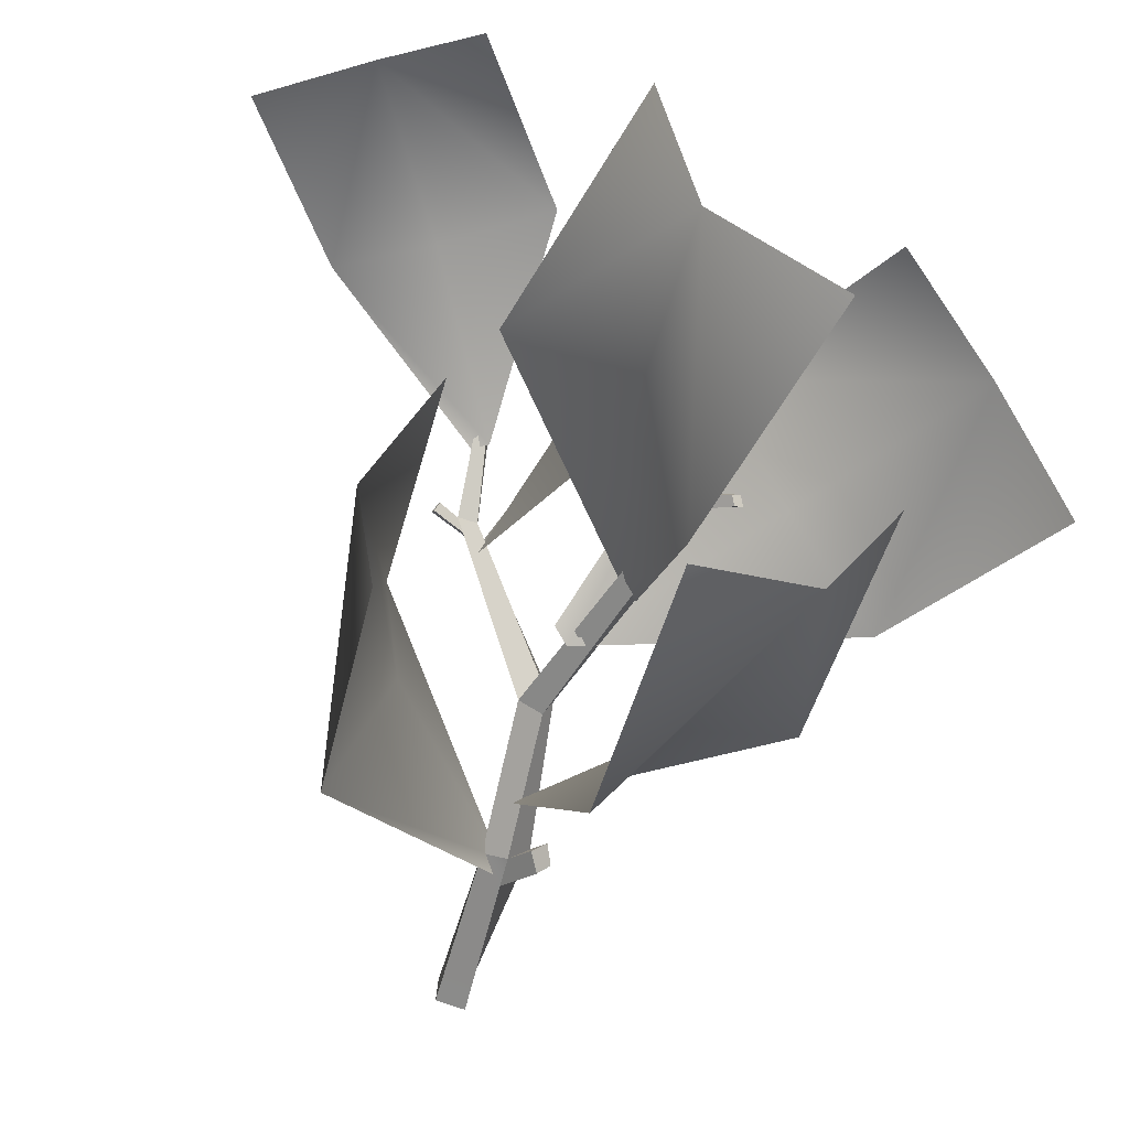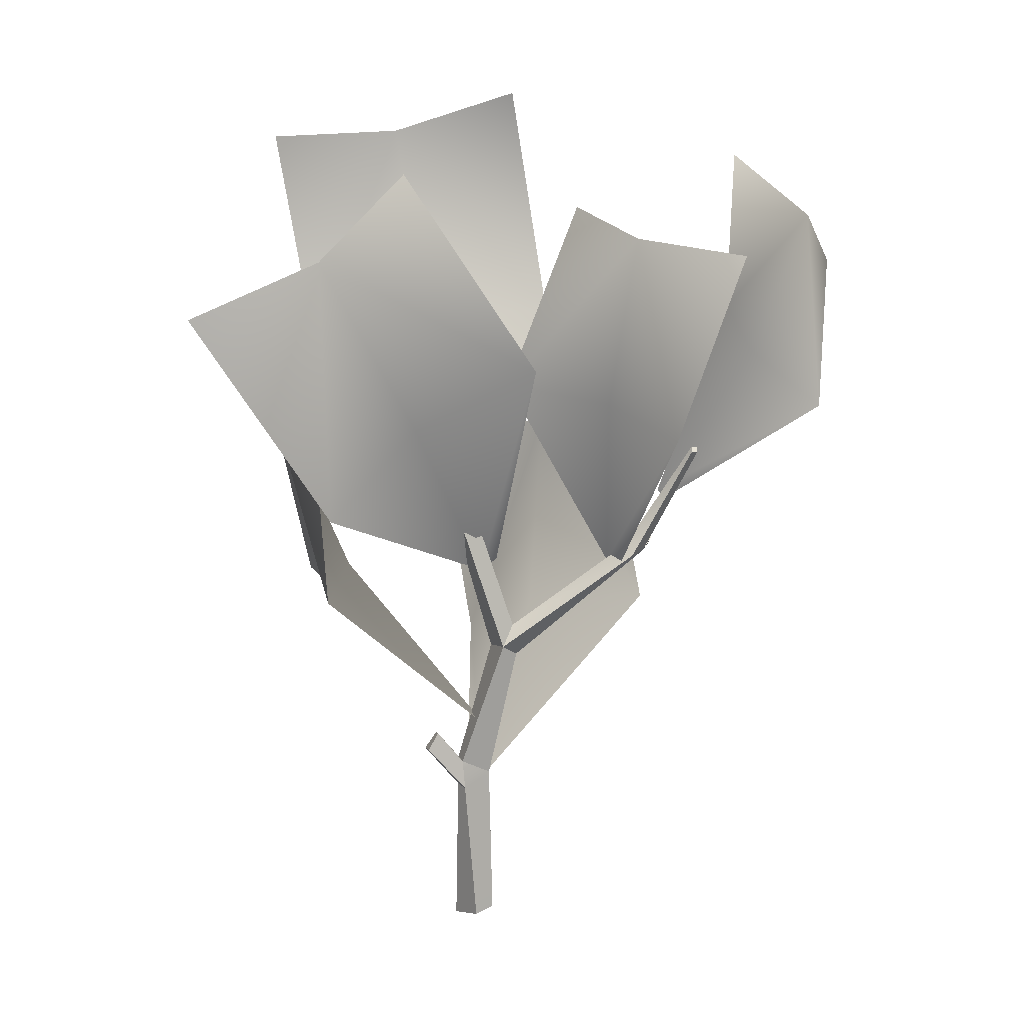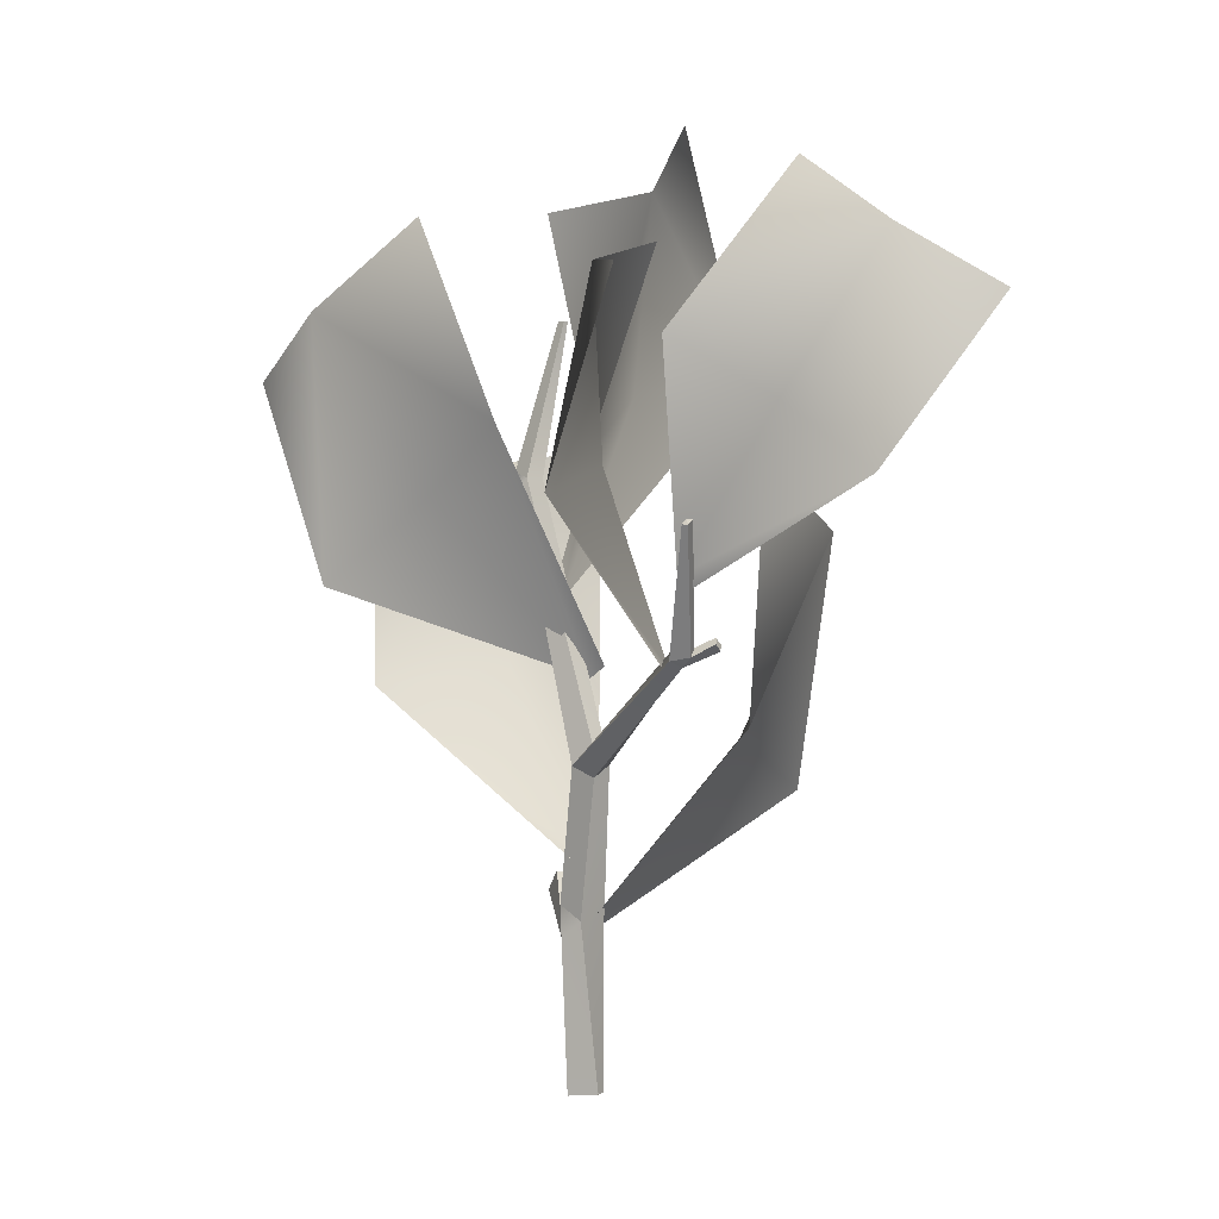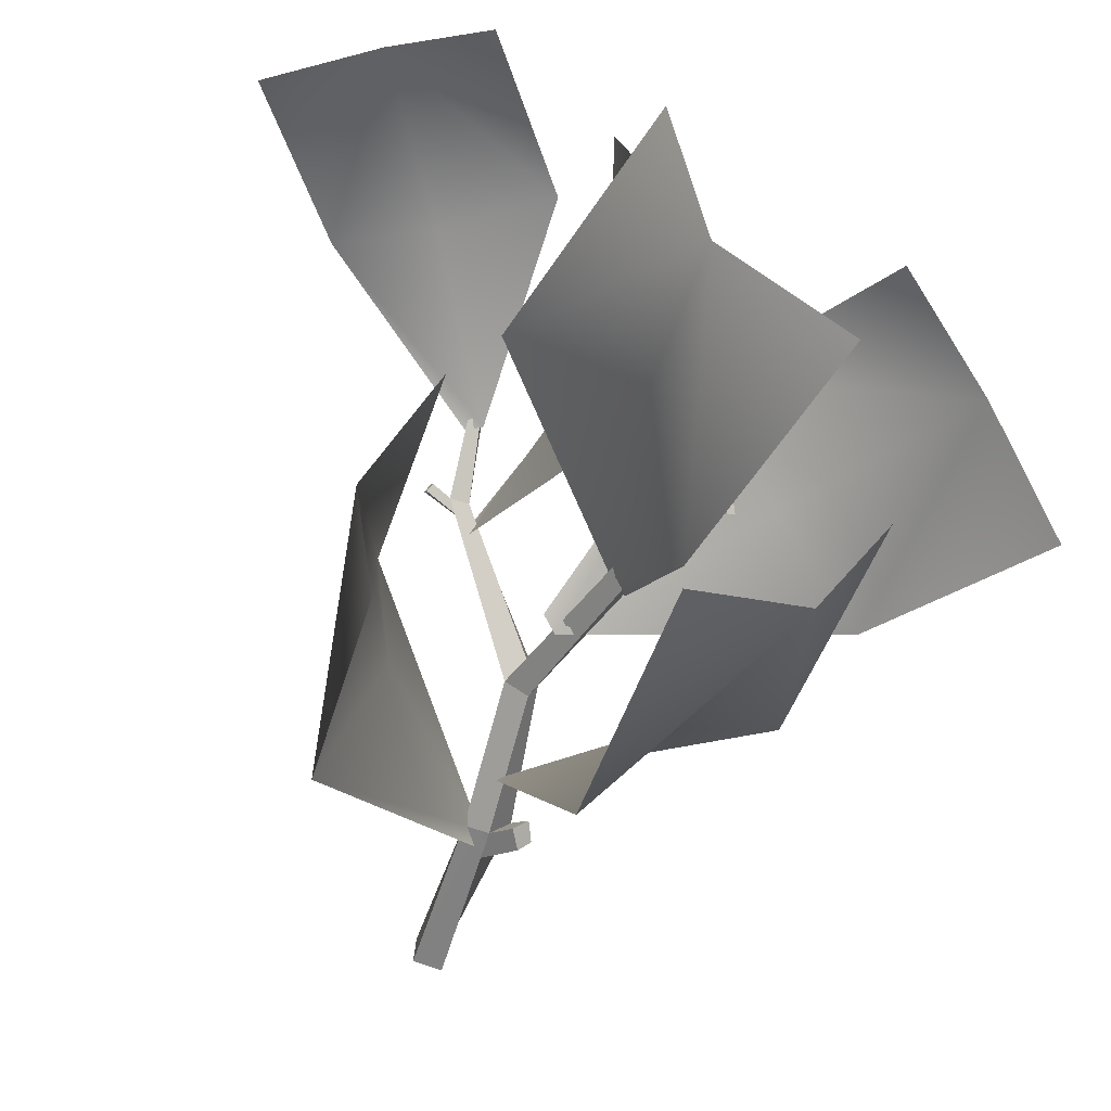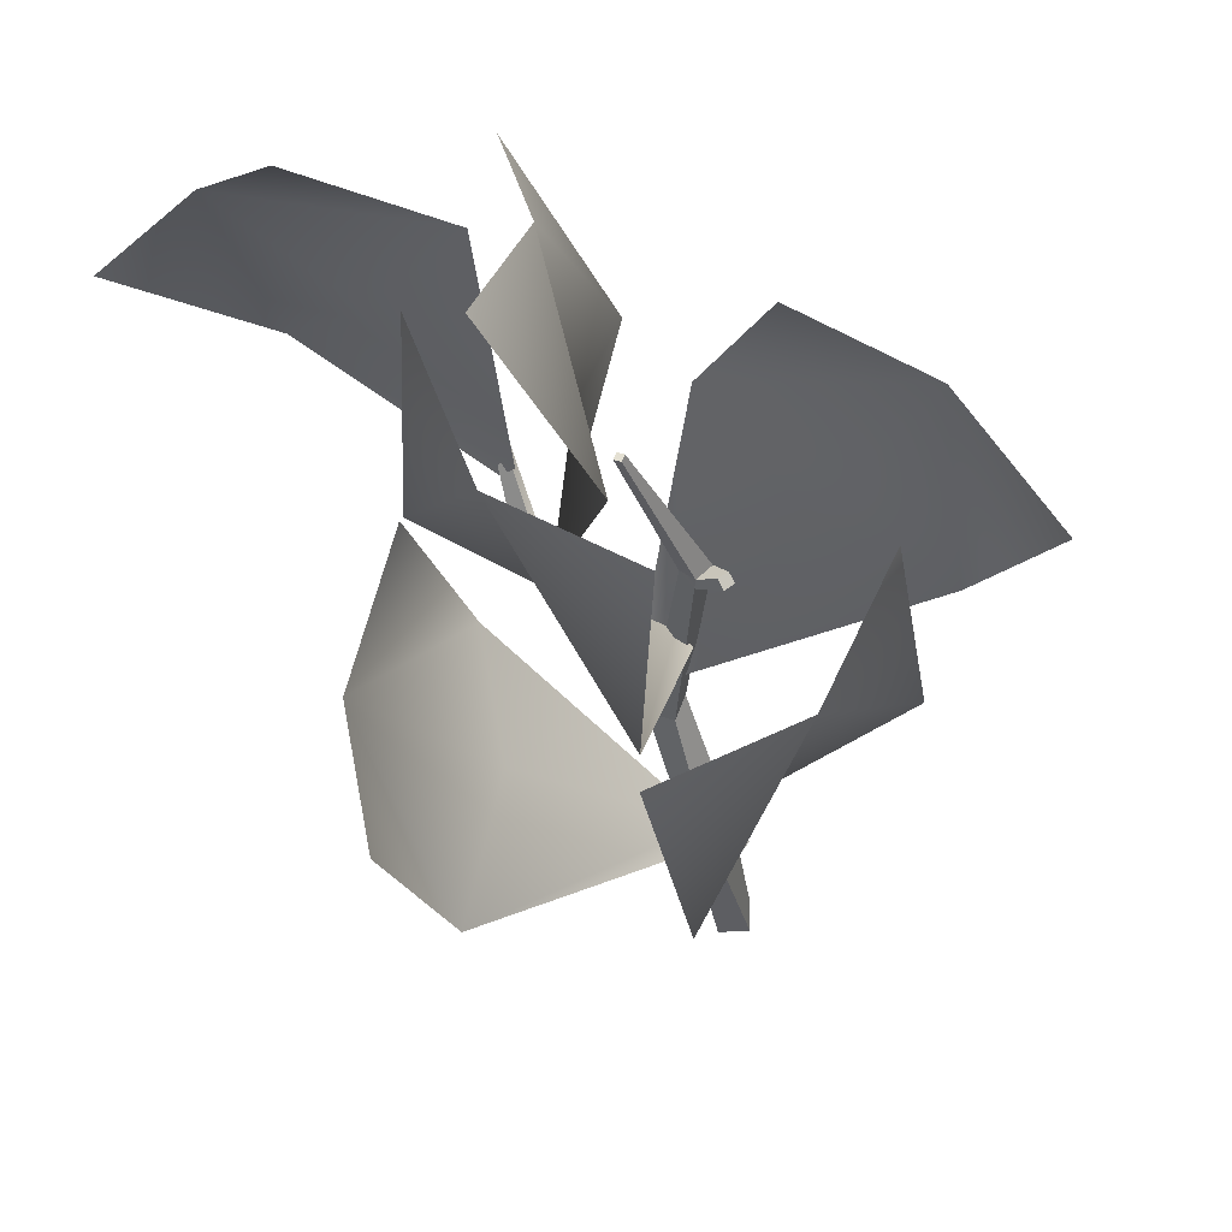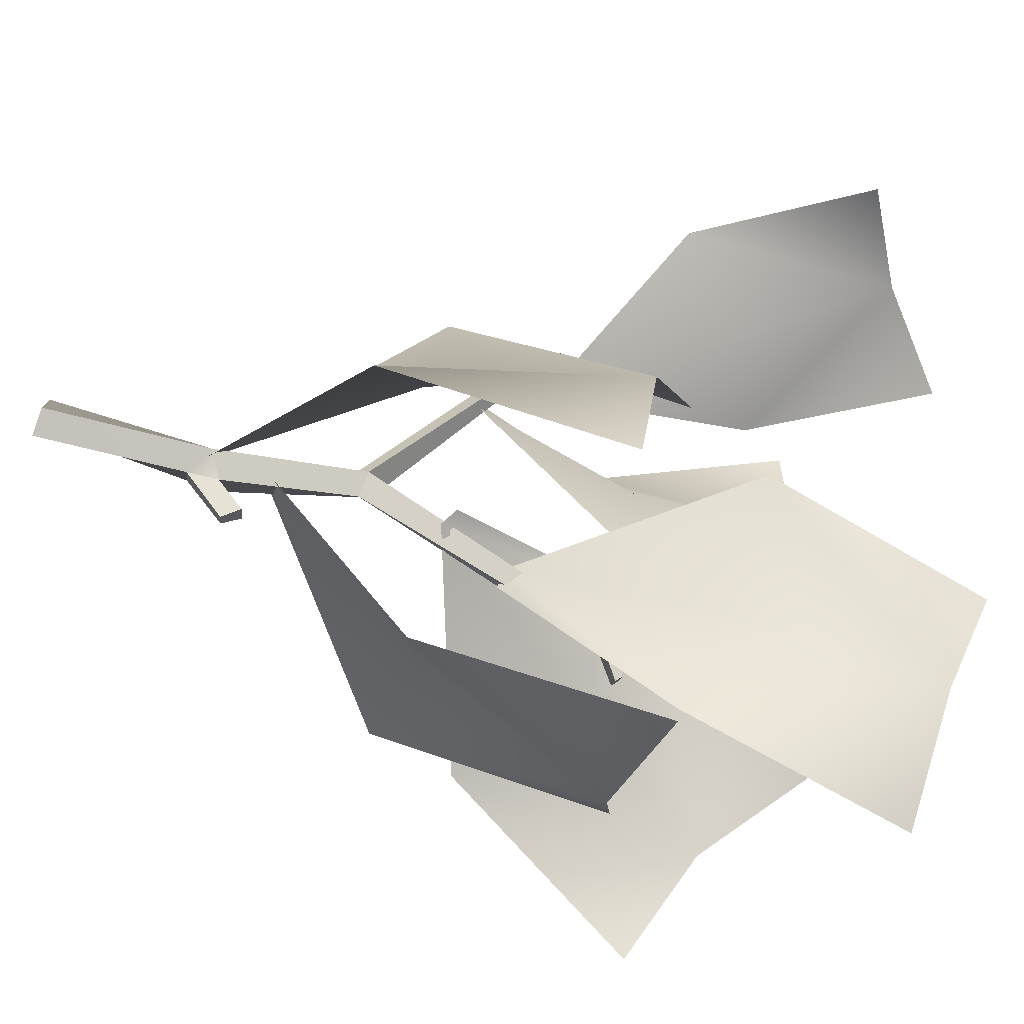
<metadata>
{"format":"obj","ext":"obj","renderer":"f3d","projection":"perspective","resolution":1024,"background":"white","views":[{"elev":-61.4,"azim":163.1,"up":"+Z"},{"elev":9.0,"azim":-54.1,"up":"+Y"},{"elev":-0.6,"azim":8.2,"up":"+Y"},{"elev":-57.0,"azim":161.0,"up":"+Z"},{"elev":-34.1,"azim":-169.7,"up":"+Z"},{"elev":-69.0,"azim":72.9,"up":"+Z"}]}
</metadata>
<code>
o SM_Tree_Dead_03
v 0.1542 0.7115 0.2837
v 0.1619 0.7111 0.2881
v 0.1592 0.7184 0.2801
v 0.1674 0.7167 0.284
v -0.006195 0.2398 -0.02462
v 0.02206 0.2214 0.000798
v -0.008614 0.1981 -0.02374
v -0.03146 0.2009 0.006557
v -0.003044 0.2242 0.03014
v -0.03355 0.2425 0.003778
v 0.0179 0.006429 0.0209
v -0.0215 0.003728 0.01974
v -0.03188 0.9851 -0.0171
v -0.03693 0.9837 -0.0288
v -0.04029 0.9843 -0.02039
v -0.02853 0.9845 -0.0255
v -0.0201 -0 -0.01957
v 0.01931 0.002701 -0.01842
v -0.009315 0.4208 0.06144
v 0.01897 0.4062 0.06487
v 0.03519 0.4219 0.04211
v 0.003387 0.4186 0.02964
v -0.09172 0.7713 -0.02163
v -0.07397 0.7709 -0.03814
v 0.1475 0.5564 0.171
v 0.1437 0.5442 0.1881
v 0.1551 0.5568 0.1994
v 0.1291 0.5522 0.1979
v 0.1578 0.5687 0.1829
v 0.1327 0.5678 0.1835
v -0.07849 0.7847 -0.006778
v -0.09689 0.7932 -0.02684
v -0.06039 0.7836 -0.02241
v -0.07883 0.793 -0.04239
v -0.04417 0.282 -0.03443
v -0.0392 0.2547 -0.06261
v -0.05594 0.2575 -0.04291
v -0.02492 0.2774 -0.05282
v 0.1838 0.5804 0.1854
v 0.1897 0.5638 0.1882
v 0.189 0.5721 0.1779
v 0.1849 0.5729 0.1956
v -0.1198 0.7976 -0.0555
v -0.1033 0.8081 -0.05482
v -0.1084 0.7995 -0.06429
v -0.1147 0.8067 -0.04637
v 0.01601 0.4499 0.06039
v 0.007683 0.2988 0.006724
v -0.01302 0.2999 0.02726
v -0.2845 0.5187 -0.04168
v -0.1231 0.5414 -0.1381
v -0.02698 0.5051 -0.2971
v -0.199 0.8113 -0.2289
v -0.2917 0.8506 -0.06661
v -0.02855 0.8422 -0.3166
v 0.1234 0.5427 0.1563
v 0.123 0.5377 0.18
v 0.004845 0.7458 0.3513
v 0.05082 0.785 0.2066
v 0.008957 0.808 0.05725
v 0.04583 1.024 0.257
v 0.09225 1.001 0.4065
v 0.104 1.065 0.1129
v -0.001015 0.2126 0.01437
v 0.001564 0.205 -0.01371
v 0.2526 0.3789 -0.1955
v 0.1913 0.4529 -0.03235
v 0.2205 0.4725 0.1537
v 0.3067 0.7172 -0.09257
v 0.2729 0.7004 -0.2798
v 0.2329 0.7987 0.06742
v 0.1428 0.652 0.2318
v 0.1623 0.639 0.2336
v 0.3822 0.7644 0.3689
v 0.2692 0.8526 0.3156
v 0.1392 0.9268 0.3467
v 0.3999 1.051 0.3335
v 0.5308 0.977 0.298
v 0.2893 1.141 0.2685
v 0.005905 0.5291 0.009809
v 0.02626 0.5447 0.02286
v -0.08578 0.8409 0.1742
v -0.1943 0.7596 0.0455
v -0.339 0.6461 0.01182
v -0.3561 0.9989 0.0108
v -0.2096 1.114 0.03956
v -0.4596 0.922 -0.1311
v -0.03141 0.6263 0.01222
v -0.04986 0.6215 -0.009368
v -0.02984 0.8462 -0.2781
v 0.04501 0.8959 -0.1142
v 0.1996 0.9071 -0.009645
v 0.05949 1.176 -0.1901
v -0.09922 1.167 -0.2916
v 0.1233 1.231 -0.01794
f 1 2 3
f 2 4 3
f 5 6 7
f 8 9 10
f 8 11 9
f 11 8 12
f 13 14 15
f 14 13 16
f 17 7 18
f 18 7 6
f 12 8 7
f 12 7 17
f 19 10 20
f 20 10 9
f 5 21 6
f 21 5 22
f 10 22 5
f 22 10 19
f 23 22 19
f 24 22 23
f 25 20 21
f 20 25 26
f 1 27 2
f 27 1 28
f 29 2 27
f 2 29 4
f 30 3 29
f 29 3 4
f 15 31 13
f 31 15 32
f 14 33 34
f 33 14 16
f 32 14 34
f 14 32 15
f 35 36 37
f 36 35 38
f 7 36 5
f 5 36 38
f 36 7 37
f 7 8 37
f 10 37 8
f 37 10 35
f 35 5 38
f 5 35 10
f 39 40 41
f 40 39 42
f 25 41 26
f 40 26 41
f 29 41 25
f 41 29 39
f 42 29 27
f 29 42 39
f 26 40 27
f 27 40 42
f 43 44 45
f 44 43 46
f 45 23 43
f 23 45 24
f 32 43 23
f 43 32 46
f 32 44 46
f 44 32 34
f 44 34 45
f 34 24 45
f 11 12 17
f 11 17 18
f 47 23 19
f 23 47 31
f 23 31 32
f 21 33 47
f 31 47 33
f 33 16 31
f 13 31 16
f 22 24 21
f 33 21 24
f 33 24 34
f 20 28 19
f 28 20 26
f 28 26 27
f 19 28 47
f 30 47 28
f 28 1 30
f 3 30 1
f 47 25 21
f 25 47 30
f 25 30 29
f 6 11 18
f 11 6 9
f 6 20 9
f 20 6 21
f 48 49 50
f 48 50 51
f 52 48 51
f 51 50 53
f 52 51 53
f 53 50 54
f 52 53 55
f 56 57 58
f 56 58 59
f 60 56 59
f 59 58 61
f 60 59 61
f 61 58 62
f 60 61 63
f 64 65 66
f 64 66 67
f 68 64 67
f 67 66 69
f 68 67 69
f 69 66 70
f 68 69 71
f 72 73 74
f 72 74 75
f 76 72 75
f 75 74 77
f 76 75 77
f 77 74 78
f 76 77 79
f 80 81 82
f 80 82 83
f 84 80 83
f 83 82 85
f 84 83 85
f 85 82 86
f 84 85 87
f 88 89 90
f 88 90 91
f 92 88 91
f 91 90 93
f 92 91 93
f 93 90 94
f 92 93 95

</code>
